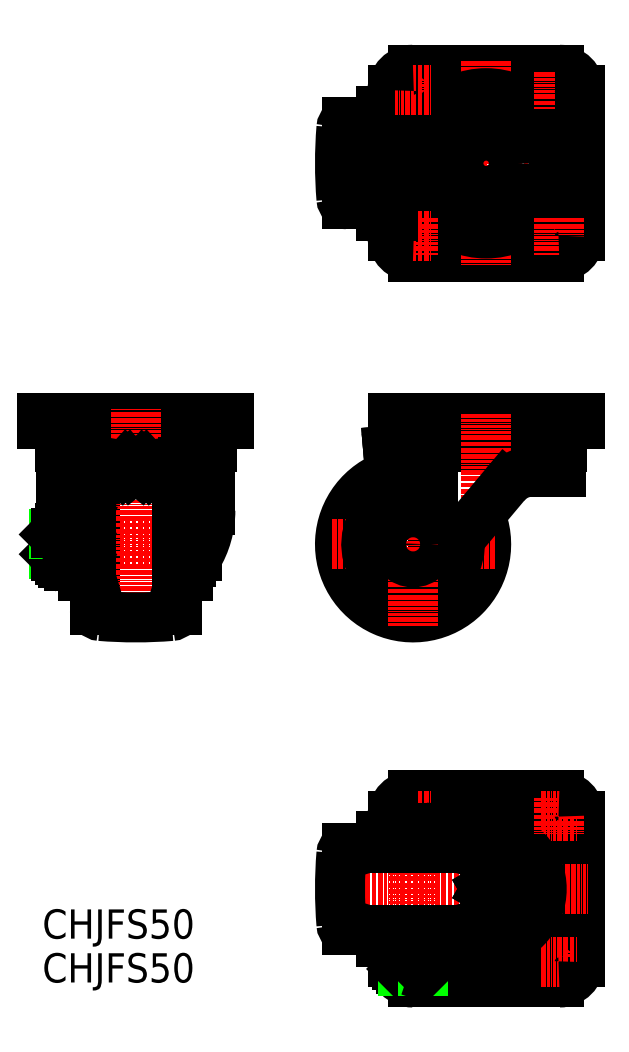
<metadata>
{"format":"dxf","ext":"dxf","renderer":"ezdxf+matplotlib","layout":"modelspace","background":"white","min_lineweight":24,"dpi":150}
</metadata>
<code>
0
SECTION
2
ENTITIES
0
TEXT
8
0
10
-3730
20
-228.8
30
0
40
10
1
CHJFS50
0
TEXT
8
0
10
-3730
20
-243.8
30
0
40
10
1
CHJFS50
0
LINE
8
CENTER
10
-3560
20
61.43
30
0
11
-3547
21
61.43
31
0
0
CIRCLE
8
0
10
-3553
20
61.43
30
0
40
3.25
0
LINE
8
0
10
-3603
20
68.43
30
0
11
-3553
21
68.43
31
0
0
CIRCLE
8
0
10
-3553
20
11.43
30
0
40
3.25
0
LINE
8
CENTER
10
-3560
20
11.43
30
0
11
-3547
21
11.43
31
0
0
LINE
8
0
10
-3553
20
4.429
30
0
11
-3603
21
4.429
31
0
0
LINE
8
CENTER
10
-3631
20
36.43
30
0
11
-3543
21
36.43
31
0
0
LINE
8
0
10
-3546
20
-50.71
30
0
11
-3610
21
-50.71
31
0
0
ARC
8
0
10
-3555
20
-53.21
30
0
40
2.5
50
280.3
51
340
0
ARC
8
0
10
-3545
20
-55.67
30
0
40
9
50
180
51
213.7
0
LINE
8
0
10
-3563
20
-69.07
30
0
11
-3553
21
-69.07
31
0
0
LINE
8
0
10
-3546
20
-52.71
30
0
11
-3610
21
-52.71
31
0
0
LINE
8
0
10
-3552
20
-60.67
30
0
11
-3604
21
-60.67
31
0
0
LINE
8
0
10
-3554
20
-55.67
30
0
11
-3603
21
-55.67
31
0
0
ARC
8
0
10
-3686
20
-71.4
30
0
40
2
50
0
51
85.35
0
ARC
8
0
10
-3686
20
-116.4
30
0
40
2
50
274.7
51
0
0
LINE
8
0
10
-3666
20
-50.71
30
0
11
-3730
21
-50.71
31
0
0
LINE
8
0
10
-3712
20
-63.87
30
0
11
-3684
21
-63.87
31
0
0
LINE
8
CENTER
10
-3674
20
-93.91
30
0
11
-3729
21
-93.91
31
0
0
LINE
8
0
10
-3682
20
-69.07
30
0
11
-3691
21
-69.07
31
0
0
LINE
8
0
10
-3684
20
-61.87
30
0
11
-3712
21
-61.87
31
0
0
LINE
8
0
10
-3666
20
-52.71
30
0
11
-3730
21
-52.71
31
0
0
LINE
8
0
10
-3672
20
-60.67
30
0
11
-3724
21
-60.67
31
0
0
LINE
8
0
10
-3674
20
-55.67
30
0
11
-3723
21
-55.67
31
0
0
LINE
8
0
10
-3683
20
-66.64
30
0
11
-3713
21
-66.64
31
0
0
LINE
8
0
10
-3712
20
-116.4
30
0
11
-3712
21
-71.4
31
0
0
LINE
8
0
10
-3714
20
-82.91
30
0
11
-3712
21
-78.2
31
0
0
LINE
8
0
10
-3724
20
-62.17
30
0
11
-3724
21
-82.33
31
0
0
LINE
8
0
10
-3716
20
-104.9
30
0
11
-3716
21
-65.87
31
0
0
LINE
8
0
10
-3714
20
-104.9
30
0
11
-3714
21
-65.87
31
0
0
LINE
8
CENTER
10
-3698
20
-121.9
30
0
11
-3698
21
-47.71
31
0
0
LINE
8
0
10
-3721
20
-90.16
30
0
11
-3717
21
-90.16
31
0
0
LINE
8
0
10
-3717
20
-86.41
30
0
11
-3721
21
-86.41
31
0
0
LINE
8
0
10
-3721
20
-101.4
30
0
11
-3717
21
-101.4
31
0
0
LINE
8
0
10
-3721
20
-97.67
30
0
11
-3717
21
-97.67
31
0
0
LINE
8
0
10
-3726
20
-97.91
30
0
11
-3726
21
-89.91
31
0
0
LINE
8
0
10
-3726
20
-97.29
30
0
11
-3726
21
-90.54
31
0
0
LINE
8
0
10
-3722
20
-100.4
30
0
11
-3722
21
-87.41
31
0
0
LINE
8
0
10
-3724
20
-99.41
30
0
11
-3724
21
-88.41
31
0
0
ARC
8
0
10
-3716
20
-93.91
30
0
40
6.475
50
144.6
51
215.4
0
LINE
8
0
10
-3726
20
-97.29
30
0
11
-3724
21
-97.29
31
0
0
LINE
8
0
10
-3726
20
-97.91
30
0
11
-3726
21
-97.29
31
0
0
ARC
8
0
10
-3720
20
-99.54
30
0
40
2.068
50
114.9
51
214.9
0
LINE
8
0
10
-3722
20
-100.4
30
0
11
-3721
21
-101.4
31
0
0
LINE
8
0
10
-3726
20
-97.91
30
0
11
-3724
21
-97.91
31
0
0
ARC
8
0
10
-3723
20
-99.41
30
0
40
1
50
180
51
270
0
LINE
8
0
10
-3722
20
-100.4
30
0
11
-3723
21
-100.4
31
0
0
LINE
8
0
10
-3726
20
-90.54
30
0
11
-3724
21
-90.54
31
0
0
LINE
8
0
10
-3726
20
-89.91
30
0
11
-3726
21
-90.54
31
0
0
ARC
8
0
10
-3693
20
-82.33
30
0
40
30.73
50
180
51
189.5
0
ARC
8
0
10
-3720
20
-88.28
30
0
40
2.068
50
145.1
51
245.1
0
LINE
8
0
10
-3722
20
-87.41
30
0
11
-3721
21
-86.41
31
0
0
LINE
8
0
10
-3724
20
-89.91
30
0
11
-3726
21
-89.91
31
0
0
ARC
8
0
10
-3723
20
-88.41
30
0
40
1
50
90
51
180
0
LINE
8
0
10
-3722
20
-87.41
30
0
11
-3723
21
-87.41
31
0
0
LINE
8
0
10
-3714
20
-104.9
30
0
11
-3714
21
-82.91
31
0
0
ARC
8
0
10
-3719
20
-103.5
30
0
40
3
50
0
51
38.96
0
ARC
8
0
10
-3698
20
31.09
30
0
40
150
50
265.3
51
274.7
0
ARC
8
0
10
-3710
20
-116.4
30
0
40
2
50
180
51
265.3
0
LINE
8
0
10
-3714
20
-104.9
30
0
11
-3712
21
-109.6
31
0
0
ARC
8
0
10
-3712
20
-109.5
30
0
40
0.4
50
196.7
51
221.9
0
LINE
8
0
10
-3716
20
-104.9
30
0
11
-3714
21
-104.9
31
0
0
POINT
8
DEFPOINTS
10
-3714
20
-104.9
30
0
0
ARC
8
0
10
-3729
20
-93.91
30
0
40
12.42
50
342.4
51
17.59
0
LINE
8
0
10
-3714
20
-97.91
30
0
11
-3714
21
-97.91
31
0
0
ARC
8
0
10
-3720
20
-99.54
30
0
40
3.323
50
334.4
51
34.38
0
LINE
8
0
10
-3717
20
-101.4
30
0
11
-3716
21
-100.4
31
0
0
ARC
8
0
10
-3693
20
-82.33
30
0
40
30.73
50
218.4
51
219
0
LINE
8
0
10
-3714
20
-89.91
30
0
11
-3714
21
-89.91
31
0
0
ARC
8
0
10
-3720
20
-88.28
30
0
40
3.323
50
325.6
51
25.62
0
LINE
8
0
10
-3717
20
-86.41
30
0
11
-3716
21
-87.41
31
0
0
ARC
8
0
10
-3732
20
-55.67
30
0
40
9
50
326.3
51
3.257e-12
0
ARC
8
0
10
-3721
20
-62.17
30
0
40
3
50
150
51
180
0
LINE
8
0
10
-3730
20
-52.71
30
0
11
-3730
21
-50.71
31
0
0
LINE
8
0
10
-3730
20
-52.71
30
0
11
-3730
21
-50.71
31
0
0
ARC
8
0
10
-3722
20
-53.21
30
0
40
2.5
50
200
51
259.7
0
ARC
8
0
10
-3725
20
-53.71
30
0
40
1
50
20
51
90
0
LINE
8
0
10
-3724
20
-53.37
30
0
11
-3724
21
-54.07
31
0
0
ARC
8
0
10
-3698
20
-218.9
30
0
40
150
50
85.35
51
94.65
0
LINE
8
0
10
-3702
20
-68.64
30
0
11
-3700
21
-67.87
31
0
0
LINE
8
0
10
-3701
20
-66.64
30
0
11
-3703
21
-68.64
31
0
0
LINE
8
0
10
-3705
20
-68.64
30
0
11
-3704
21
-66.64
31
0
0
LINE
8
0
10
-3705
20
-69.07
30
0
11
-3714
21
-69.07
31
0
0
ARC
8
0
10
-3712
20
-78.31
30
0
40
0.4
50
138.1
51
163.3
0
ARC
8
0
10
-3710
20
-71.4
30
0
40
2
50
94.65
51
180
0
LINE
8
0
10
-3702
20
-68.64
30
0
11
-3705
21
-68.64
31
0
0
ARC
8
0
10
-3712
20
-65.87
30
0
40
4
50
90
51
180
0
ARC
8
0
10
-3713
20
-63.64
30
0
40
3
50
248.5
51
271.9
0
ARC
8
0
10
-3712
20
-65.87
30
0
40
2
50
90
51
180
0
LINE
8
0
10
-3700
20
-68.64
30
0
11
-3701
21
-66.64
31
0
0
LINE
8
0
10
-3692
20
-68.64
30
0
11
-3692
21
-66.64
31
0
0
LINE
8
0
10
-3697
20
-68.64
30
0
11
-3695
21
-66.64
31
0
0
LINE
8
0
10
-3695
20
-66.64
30
0
11
-3693
21
-68.64
31
0
0
LINE
8
0
10
-3696
20
-67.87
30
0
11
-3695
21
-68.64
31
0
0
LINE
8
0
10
-3695
20
-68.64
30
0
11
-3692
21
-68.64
31
0
0
LINE
8
0
10
-3700
20
-68.64
30
0
11
-3697
21
-68.64
31
0
0
POINT
8
DEFPOINTS
10
-3698
20
-68.91
30
0
0
ARC
8
0
10
-3603
20
-93.91
30
0
40
17
50
122.3
51
9.68
0
ARC
8
0
10
-3603
20
-93.91
30
0
40
25
50
108.1
51
23.9
0
LINE
8
CENTER
10
-3575
20
-93.91
30
0
11
-3631
21
-93.91
31
0
0
LINE
8
0
10
-3684
20
-116.4
30
0
11
-3684
21
-71.4
31
0
0
LINE
8
0
10
-3683
20
-82.91
30
0
11
-3684
21
-78.2
31
0
0
LINE
8
0
10
-3673
20
-62.17
30
0
11
-3673
21
-82.33
31
0
0
LINE
8
0
10
-3680
20
-104.9
30
0
11
-3680
21
-65.87
31
0
0
LINE
8
0
10
-3682
20
-104.9
30
0
11
-3682
21
-65.87
31
0
0
LINE
8
0
10
-3683
20
-104.9
30
0
11
-3683
21
-82.91
31
0
0
ARC
8
0
10
-3677
20
-103.5
30
0
40
3
50
141
51
180
0
LINE
8
0
10
-3683
20
-104.9
30
0
11
-3684
21
-109.6
31
0
0
ARC
8
0
10
-3685
20
-109.5
30
0
40
0.4
50
318.1
51
343.3
0
LINE
8
0
10
-3682
20
-104.9
30
0
11
-3680
21
-104.9
31
0
0
POINT
8
DEFPOINTS
10
-3682
20
-104.9
30
0
0
LINE
8
0
10
-3677
20
-98.06
30
0
11
-3677
21
-89.76
31
0
0
ARC
8
0
10
-3704
20
-82.33
30
0
40
30.73
50
328.5
51
0
0
ARC
8
0
10
-3679
20
-98.06
30
0
40
2
50
270
51
0
0
LINE
8
0
10
-3682
20
-97.91
30
0
11
-3683
21
-97.91
31
0
0
LINE
8
0
10
-3680
20
-100.1
30
0
11
-3679
21
-100.1
31
0
0
ARC
8
0
10
-3704
20
-82.33
30
0
40
30.73
50
321
51
325.5
0
ARC
8
0
10
-3679
20
-89.76
30
0
40
2
50
0
51
90
0
LINE
8
0
10
-3682
20
-89.91
30
0
11
-3683
21
-89.91
31
0
0
LINE
8
0
10
-3679
20
-87.76
30
0
11
-3680
21
-87.76
31
0
0
ARC
8
0
10
-3665
20
-55.67
30
0
40
9
50
180
51
213.7
0
ARC
8
0
10
-3685
20
-78.31
30
0
40
0.4
50
16.7
51
41.92
0
ARC
8
0
10
-3684
20
-65.87
30
0
40
4
50
0
51
90
0
ARC
8
0
10
-3684
20
-65.87
30
0
40
2
50
0
51
90
0
ARC
8
0
10
-3683
20
-63.64
30
0
40
3
50
268.1
51
291.5
0
ARC
8
0
10
-3676
20
-62.17
30
0
40
3
50
0
51
30
0
ARC
8
0
10
-3675
20
-53.21
30
0
40
2.5
50
280.3
51
340
0
LINE
8
0
10
-3672
20
-53.37
30
0
11
-3672
21
-54.07
31
0
0
ARC
8
0
10
-3671
20
-53.71
30
0
40
1
50
90
51
160
0
LINE
8
0
10
-3666
20
-52.71
30
0
11
-3666
21
-50.71
31
0
0
LINE
8
0
10
-3666
20
-52.71
30
0
11
-3666
21
-50.71
31
0
0
ARC
8
0
10
-3603
20
-93.91
30
0
40
16
50
125.4
51
6.567
0
LINE
8
0
10
-3614
20
-92.38
30
0
11
-3610
21
-61.71
31
0
0
LINE
8
CENTER
10
-3578
20
-84.23
30
0
11
-3578
21
-49.28
31
0
0
LINE
8
0
10
-3595
20
-101
30
0
11
-3572
21
-73.36
31
0
0
LINE
8
0
10
-3596
20
-62.32
30
0
11
-3596
21
-101.4
31
0
0
ARC
8
0
10
-3603
20
-93.91
30
0
40
11
50
172
51
320
0
LINE
8
CENTER
10
-3603
20
-85.25
30
0
11
-3603
21
-121.9
31
0
0
CIRCLE
8
0
10
-3603
20
-93.91
30
0
40
6.15
0
ARC
8
0
10
-3612
20
-55.67
30
0
40
9
50
326.3
51
3.257e-12
0
LINE
8
0
10
-3598
20
-60.67
30
0
11
-3612
21
-61.87
31
0
0
LINE
8
0
10
-3610
20
-63.74
30
0
11
-3612
21
-63.87
31
0
0
LINE
8
0
10
-3612
20
-61.87
30
0
11
-3612
21
-63.87
31
0
0
ARC
8
0
10
-3605
20
-60.23
30
0
40
1
50
275
51
330.9
0
ARC
8
0
10
-3601
20
-62.17
30
0
40
3
50
150
51
150.9
0
ARC
8
0
10
-3602
20
-53.21
30
0
40
2.5
50
200
51
259.7
0
LINE
8
0
10
-3610
20
-52.71
30
0
11
-3610
21
-50.71
31
0
0
LINE
8
0
10
-3610
20
-52.71
30
0
11
-3610
21
-50.71
31
0
0
ARC
8
0
10
-3606
20
-53.71
30
0
40
1
50
20
51
90
0
LINE
8
0
10
-3605
20
-53.37
30
0
11
-3604
21
-54.07
31
0
0
ARC
8
0
10
-3563
20
-81.07
30
0
40
12
50
90
51
140
0
LINE
8
CENTER
10
-3603
20
67.68
30
0
11
-3603
21
55.18
31
0
0
CIRCLE
8
0
10
-3603
20
61.43
30
0
40
3.25
0
LINE
8
0
10
-3610
20
11.43
30
0
11
-3610
21
61.43
31
0
0
LINE
8
CENTER
10
-3578
20
71.43
30
0
11
-3578
21
1.429
31
0
0
CIRCLE
8
0
10
-3578
20
36.43
30
0
40
24
0
CIRCLE
8
0
10
-3578
20
36.43
30
0
40
23.1
0
LINE
8
0
10
-3610
20
22.43
30
0
11
-3626
21
22.43
31
0
0
LINE
8
0
10
-3610
20
50.43
30
0
11
-3626
21
50.43
31
0
0
ARC
8
0
10
-3478
20
36.43
30
0
40
150
50
175.3
51
184.7
0
ARC
8
0
10
-3626
20
24.43
30
0
40
2
50
184.7
51
270
0
ARC
8
0
10
-3626
20
48.43
30
0
40
2
50
90
51
175.3
0
CIRCLE
8
0
10
-3603
20
11.43
30
0
40
3.25
0
LINE
8
CENTER
10
-3603
20
17.68
30
0
11
-3603
21
5.179
31
0
0
LINE
8
CENTER
10
-3610
20
11.43
30
0
11
-3597
21
11.43
31
0
0
ARC
8
0
10
-3603
20
11.43
30
0
40
7
50
180
51
270
0
CIRCLE
8
0
10
-3578
20
36.43
30
0
40
10.65
0
CIRCLE
8
0
10
-3578
20
36.43
30
0
40
9.5
0
ARC
8
0
10
-3552
20
36.43
30
0
40
60
50
167.2
51
192.8
0
LINE
8
0
10
-3610
20
20.93
30
0
11
-3614
21
20.93
31
0
0
LINE
8
0
10
-3610
20
20.43
30
0
11
-3614
21
20.43
31
0
0
LINE
8
0
10
-3610
20
18.43
30
0
11
-3614
21
18.43
31
0
0
LINE
8
0
10
-3614
20
20.43
30
0
11
-3614
21
18.43
31
0
0
LINE
8
0
10
-3614
20
20.93
30
0
11
-3619
21
22.34
31
0
0
ARC
8
0
10
-3619
20
22.73
30
0
40
0.4
50
228.1
51
253.3
0
LINE
8
0
10
-3610
20
51.93
30
0
11
-3614
21
51.93
31
0
0
LINE
8
0
10
-3610
20
52.43
30
0
11
-3614
21
52.43
31
0
0
LINE
8
0
10
-3610
20
54.43
30
0
11
-3614
21
54.43
31
0
0
LINE
8
0
10
-3614
20
54.43
30
0
11
-3614
21
52.43
31
0
0
LINE
8
0
10
-3614
20
51.93
30
0
11
-3619
21
50.51
31
0
0
ARC
8
0
10
-3619
20
50.13
30
0
40
0.4
50
106.7
51
131.9
0
LINE
8
CENTER
10
-3610
20
61.43
30
0
11
-3597
21
61.43
31
0
0
ARC
8
0
10
-3603
20
61.43
30
0
40
7
50
90
51
180
0
LINE
8
0
10
-3546
20
-186.8
30
0
11
-3546
21
-236.8
31
0
0
LINE
8
0
10
-3610
20
-236.8
30
0
11
-3610
21
-229.8
31
0
0
LINE
8
CENTER
10
-3578
20
-176.8
30
0
11
-3578
21
-246.8
31
0
0
LINE
8
CENTER
10
-3553
20
-230.6
30
0
11
-3553
21
-243.1
31
0
0
ARC
8
0
10
-3578
20
-211.8
30
0
40
25.5
50
228.2
51
131.8
0
LINE
8
CENTER
10
-3603
20
-243.1
30
0
11
-3603
21
-180.6
31
0
0
LINE
8
CENTER
10
-3578
20
-183.3
30
0
11
-3578
21
-240.3
31
0
0
LINE
8
CENTER
10
-3578
20
-183.3
30
0
11
-3578
21
-240.3
31
0
0
ARC
8
0
10
-3578
20
-211.8
30
0
40
23.5
50
228.2
51
131.8
0
ARC
8
0
10
-3578
20
-211.8
30
0
40
20.99
50
227.6
51
132.4
0
LINE
8
0
10
-3610
20
-236.8
30
0
11
-3610
21
-229.8
31
0
0
LINE
8
0
10
-3597
20
-236.8
30
0
11
-3597
21
-230
31
0
0
LINE
8
0
10
-3603
20
-234.6
30
0
11
-3603
21
-230.4
31
0
0
ARC
8
0
10
-3578
20
-211.8
30
0
40
26.02
50
224.7
51
135.9
0
ARC
8
0
10
-3578
20
-211.8
30
0
40
26.4
50
225.5
51
135.6
0
LINE
8
0
10
-3553
20
-243.8
30
0
11
-3603
21
-243.8
31
0
0
CIRCLE
8
0
10
-3553
20
-236.8
30
0
40
3.25
0
LINE
8
CENTER
10
-3560
20
-236.8
30
0
11
-3547
21
-236.8
31
0
0
LINE
8
0
10
-3553
20
-62.17
30
0
11
-3553
21
-69.07
31
0
0
ARC
8
0
10
-3556
20
-62.17
30
0
40
3
50
0
51
30
0
LINE
8
0
10
-3546
20
-52.71
30
0
11
-3546
21
-50.71
31
0
0
LINE
8
0
10
-3546
20
-52.71
30
0
11
-3546
21
-50.71
31
0
0
ARC
8
0
10
-3551
20
-53.71
30
0
40
1
50
90
51
160
0
LINE
8
0
10
-3552
20
-53.37
30
0
11
-3553
21
-54.07
31
0
0
ARC
8
0
10
-3603
20
-236.8
30
0
40
7
50
180
51
270
0
ARC
8
0
10
-3607
20
-230.8
30
0
40
5.006
50
229.5
51
310.5
0
LINE
8
0
10
-3610
20
-235.8
30
0
11
-3597
21
-235.8
31
0
0
LINE
8
0
10
-3598
20
-237.8
30
0
11
-3609
21
-237.8
31
0
0
LINE
8
0
10
-3600
20
-239.8
30
0
11
-3607
21
-239.8
31
0
0
LINE
8
0
10
-3599
20
-239.2
30
0
11
-3607
21
-239.2
31
0
0
ARC
8
0
10
-3609
20
-236.8
30
0
40
1
50
180
51
270
0
LINE
8
0
10
-3607
20
-237.8
30
0
11
-3607
21
-239.2
31
0
0
LINE
8
0
10
-3607
20
-239.8
30
0
11
-3607
21
-237.8
31
0
0
LINE
8
0
10
-3607
20
-239.2
30
0
11
-3607
21
-239.8
31
0
0
ARC
8
0
10
-3600
20
-230.8
30
0
40
5.006
50
229.5
51
310.5
0
ARC
8
0
10
-3598
20
-236.8
30
0
40
1
50
270
51
0
0
LINE
8
0
10
-3599
20
-239.2
30
0
11
-3599
21
-237.8
31
0
0
LINE
8
0
10
-3600
20
-239.8
30
0
11
-3600
21
-237.8
31
0
0
ARC
8
0
10
-3603
20
-236.8
30
0
40
3.25
50
247.4
51
292.6
0
LINE
8
0
10
-3599
20
-239.2
30
0
11
-3600
21
-239.8
31
0
0
ARC
8
0
10
-3553
20
-236.8
30
0
40
7
50
270
51
0
0
LINE
8
CENTER
10
-3631
20
-211.8
30
0
11
-3543
21
-211.8
31
0
0
LINE
8
0
10
-3603
20
-179.8
30
0
11
-3553
21
-179.8
31
0
0
CIRCLE
8
0
10
-3553
20
-186.8
30
0
40
3.25
0
LINE
8
CENTER
10
-3560
20
-186.8
30
0
11
-3547
21
-186.8
31
0
0
LINE
8
CENTER
10
-3553
20
67.68
30
0
11
-3553
21
55.18
31
0
0
LINE
8
0
10
-3546
20
61.43
30
0
11
-3546
21
11.43
31
0
0
LINE
8
0
10
-3581
20
-197.8
30
0
11
-3626
21
-197.8
31
0
0
LINE
8
0
10
-3581
20
-225.8
30
0
11
-3626
21
-225.8
31
0
0
LINE
8
CENTER
10
-3553
20
17.68
30
0
11
-3553
21
5.179
31
0
0
ARC
8
0
10
-3553
20
11.43
30
0
40
7
50
270
51
0
0
ARC
8
0
10
-3478
20
-211.8
30
0
40
150
50
175.3
51
184.7
0
ARC
8
0
10
-3626
20
-223.8
30
0
40
2
50
184.7
51
270
0
ARC
8
0
10
-3626
20
-199.8
30
0
40
2
50
90
51
175.3
0
ARC
8
0
10
-3603
20
-186.8
30
0
40
7
50
90
51
180
0
CIRCLE
8
0
10
-3603
20
-186.8
30
0
40
3.25
0
LINE
8
0
10
-3592
20
-227.3
30
0
11
-3588
21
-225.9
31
0
0
LINE
8
0
10
-3592
20
-196.3
30
0
11
-3588
21
-197.7
31
0
0
ARC
8
0
10
-3578
20
-211.8
30
0
40
17.5
50
234.9
51
125.1
0
ARC
8
0
10
-3578
20
-211.8
30
0
40
19
50
231.4
51
128.6
0
LINE
8
0
10
-3592
20
-227.3
30
0
11
-3614
21
-227.3
31
0
0
LINE
8
0
10
-3598
20
-229.8
30
0
11
-3614
21
-229.8
31
0
0
LINE
8
0
10
-3598
20
-227.8
30
0
11
-3614
21
-227.8
31
0
0
ARC
8
0
10
-3607
20
-239.2
30
0
40
9.387
50
69.74
51
110.3
0
LINE
8
0
10
-3614
20
-227.3
30
0
11
-3619
21
-225.9
31
0
0
LINE
8
0
10
-3614
20
-229.8
30
0
11
-3614
21
-227.8
31
0
0
ARC
8
0
10
-3619
20
-225.5
30
0
40
0.4
50
228.1
51
253.3
0
LINE
8
0
10
-3610
20
-227.8
30
0
11
-3610
21
-227.3
31
0
0
LINE
8
0
10
-3610
20
-227.8
30
0
11
-3610
21
-227.3
31
0
0
LINE
8
0
10
-3607
20
-227.8
30
0
11
-3607
21
-227.3
31
0
0
ARC
8
0
10
-3598
20
-233.8
30
0
40
4
50
48.22
51
90
0
ARC
8
0
10
-3598
20
-233.8
30
0
40
6
50
48.22
51
90
0
ARC
8
0
10
-3600
20
-239.2
30
0
40
9.387
50
69.74
51
110.3
0
ARC
8
0
10
-3578
20
-211.8
30
0
40
25.5
50
217.4
51
218.9
0
LINE
8
0
10
-3599
20
-227.8
30
0
11
-3599
21
-227.3
31
0
0
LINE
8
0
10
-3592
20
-196.3
30
0
11
-3614
21
-196.3
31
0
0
LINE
8
CENTER
10
-3610
20
-186.8
30
0
11
-3597
21
-186.8
31
0
0
LINE
8
0
10
-3598
20
-193.8
30
0
11
-3614
21
-193.8
31
0
0
LINE
8
0
10
-3598
20
-195.8
30
0
11
-3614
21
-195.8
31
0
0
LINE
8
0
10
-3599
20
-190.8
30
0
11
-3608
21
-190.8
31
0
0
LINE
8
0
10
-3614
20
-196.3
30
0
11
-3619
21
-197.7
31
0
0
ARC
8
0
10
-3619
20
-198.1
30
0
40
0.4
50
106.7
51
131.9
0
LINE
8
0
10
-3614
20
-193.8
30
0
11
-3614
21
-195.8
31
0
0
LINE
8
0
10
-3610
20
-193.8
30
0
11
-3610
21
-186.8
31
0
0
ARC
8
0
10
-3608
20
-192.8
30
0
40
2
50
90
51
180
0
LINE
8
0
10
-3610
20
-195.8
30
0
11
-3610
21
-196.3
31
0
0
LINE
8
0
10
-3610
20
-196.3
30
0
11
-3610
21
-195.8
31
0
0
LINE
8
0
10
-3610
20
-192.8
30
0
11
-3610
21
-193.8
31
0
0
LINE
8
0
10
-3607
20
-196.3
30
0
11
-3607
21
-195.8
31
0
0
ARC
8
0
10
-3598
20
-189.8
30
0
40
4
50
270
51
311.8
0
ARC
8
0
10
-3598
20
-189.8
30
0
40
6
50
270
51
311.8
0
ARC
8
0
10
-3599
20
-192.8
30
0
40
2
50
0
51
90
0
ARC
8
0
10
-3578
20
-211.8
30
0
40
25.5
50
141.1
51
142.6
0
LINE
8
0
10
-3597
20
-193.7
30
0
11
-3597
21
-192.8
31
0
0
LINE
8
0
10
-3599
20
-196.3
30
0
11
-3599
21
-195.8
31
0
0
ARC
8
0
10
-3728
20
-211.8
30
0
40
150
50
355.3
51
4.651
0
ARC
8
0
10
-3578
20
-211.8
30
0
40
9
50
268.3
51
91.72
0
LINE
8
0
10
-3578
20
-205.6
30
0
11
-3578
21
-218.1
31
0
0
LINE
8
0
10
-3572
20
-210.3
30
0
11
-3573
21
-208.7
31
0
0
LINE
8
0
10
-3573
20
-208.7
30
0
11
-3578
21
-211.8
31
0
0
LINE
8
0
10
-3576
20
-208.3
30
0
11
-3578
21
-211.8
31
0
0
LINE
8
0
10
-3574
20
-211.8
30
0
11
-3572
21
-213.3
31
0
0
LINE
8
0
10
-3572
20
-210.3
30
0
11
-3574
21
-211.8
31
0
0
LINE
8
0
10
-3573
20
-214.9
30
0
11
-3572
21
-213.3
31
0
0
ARC
8
0
10
-3581
20
-223.8
30
0
40
2
50
270
51
355.3
0
ARC
8
0
10
-3588
20
-225.5
30
0
40
0.4
50
286.7
51
311.9
0
LINE
8
0
10
-3578
20
-211.8
30
0
11
-3573
21
-214.9
31
0
0
LINE
8
0
10
-3578
20
-211.8
30
0
11
-3576
21
-215.3
31
0
0
LINE
8
0
10
-3578
20
-218.1
30
0
11
-3576
21
-218.3
31
0
0
LINE
8
0
10
-3579
20
-218.1
30
0
11
-3578
21
-218.1
31
0
0
LINE
8
0
10
-3576
20
-215.3
30
0
11
-3576
21
-218.3
31
0
0
LINE
8
0
10
-3576
20
-215.3
30
0
11
-3574
21
-216.8
31
0
0
ARC
8
0
10
-3578
20
-211.8
30
0
40
6.75
50
287.2
51
312.8
0
LINE
8
0
10
-3574
20
-216.8
30
0
11
-3573
21
-214.9
31
0
0
LINE
8
0
10
-3578
20
-211.8
30
0
11
-3574
21
-211.8
31
0
0
ARC
8
0
10
-3578
20
-211.8
30
0
40
6.75
50
347.2
51
12.76
0
ARC
8
0
10
-3581
20
-199.8
30
0
40
2
50
4.651
51
90
0
ARC
8
0
10
-3588
20
-198.1
30
0
40
0.4
50
48.08
51
73.3
0
LINE
8
0
10
-3576
20
-205.4
30
0
11
-3578
21
-205.6
31
0
0
LINE
8
0
10
-3578
20
-205.6
30
0
11
-3579
21
-205.5
31
0
0
LINE
8
0
10
-3573
20
-208.7
30
0
11
-3574
21
-206.9
31
0
0
LINE
8
0
10
-3576
20
-205.4
30
0
11
-3576
21
-208.3
31
0
0
LINE
8
0
10
-3576
20
-208.3
30
0
11
-3574
21
-206.9
31
0
0
ARC
8
0
10
-3578
20
-211.8
30
0
40
6.75
50
47.24
51
72.76
0
ARC
8
0
10
-3553
20
61.43
30
0
40
7
50
0
51
90
0
LINE
8
CENTER
10
-3553
20
-180.6
30
0
11
-3553
21
-193.1
31
0
0
ARC
8
0
10
-3553
20
-186.8
30
0
40
7
50
0
51
90
0
ENDSEC
0
EOF

</code>
